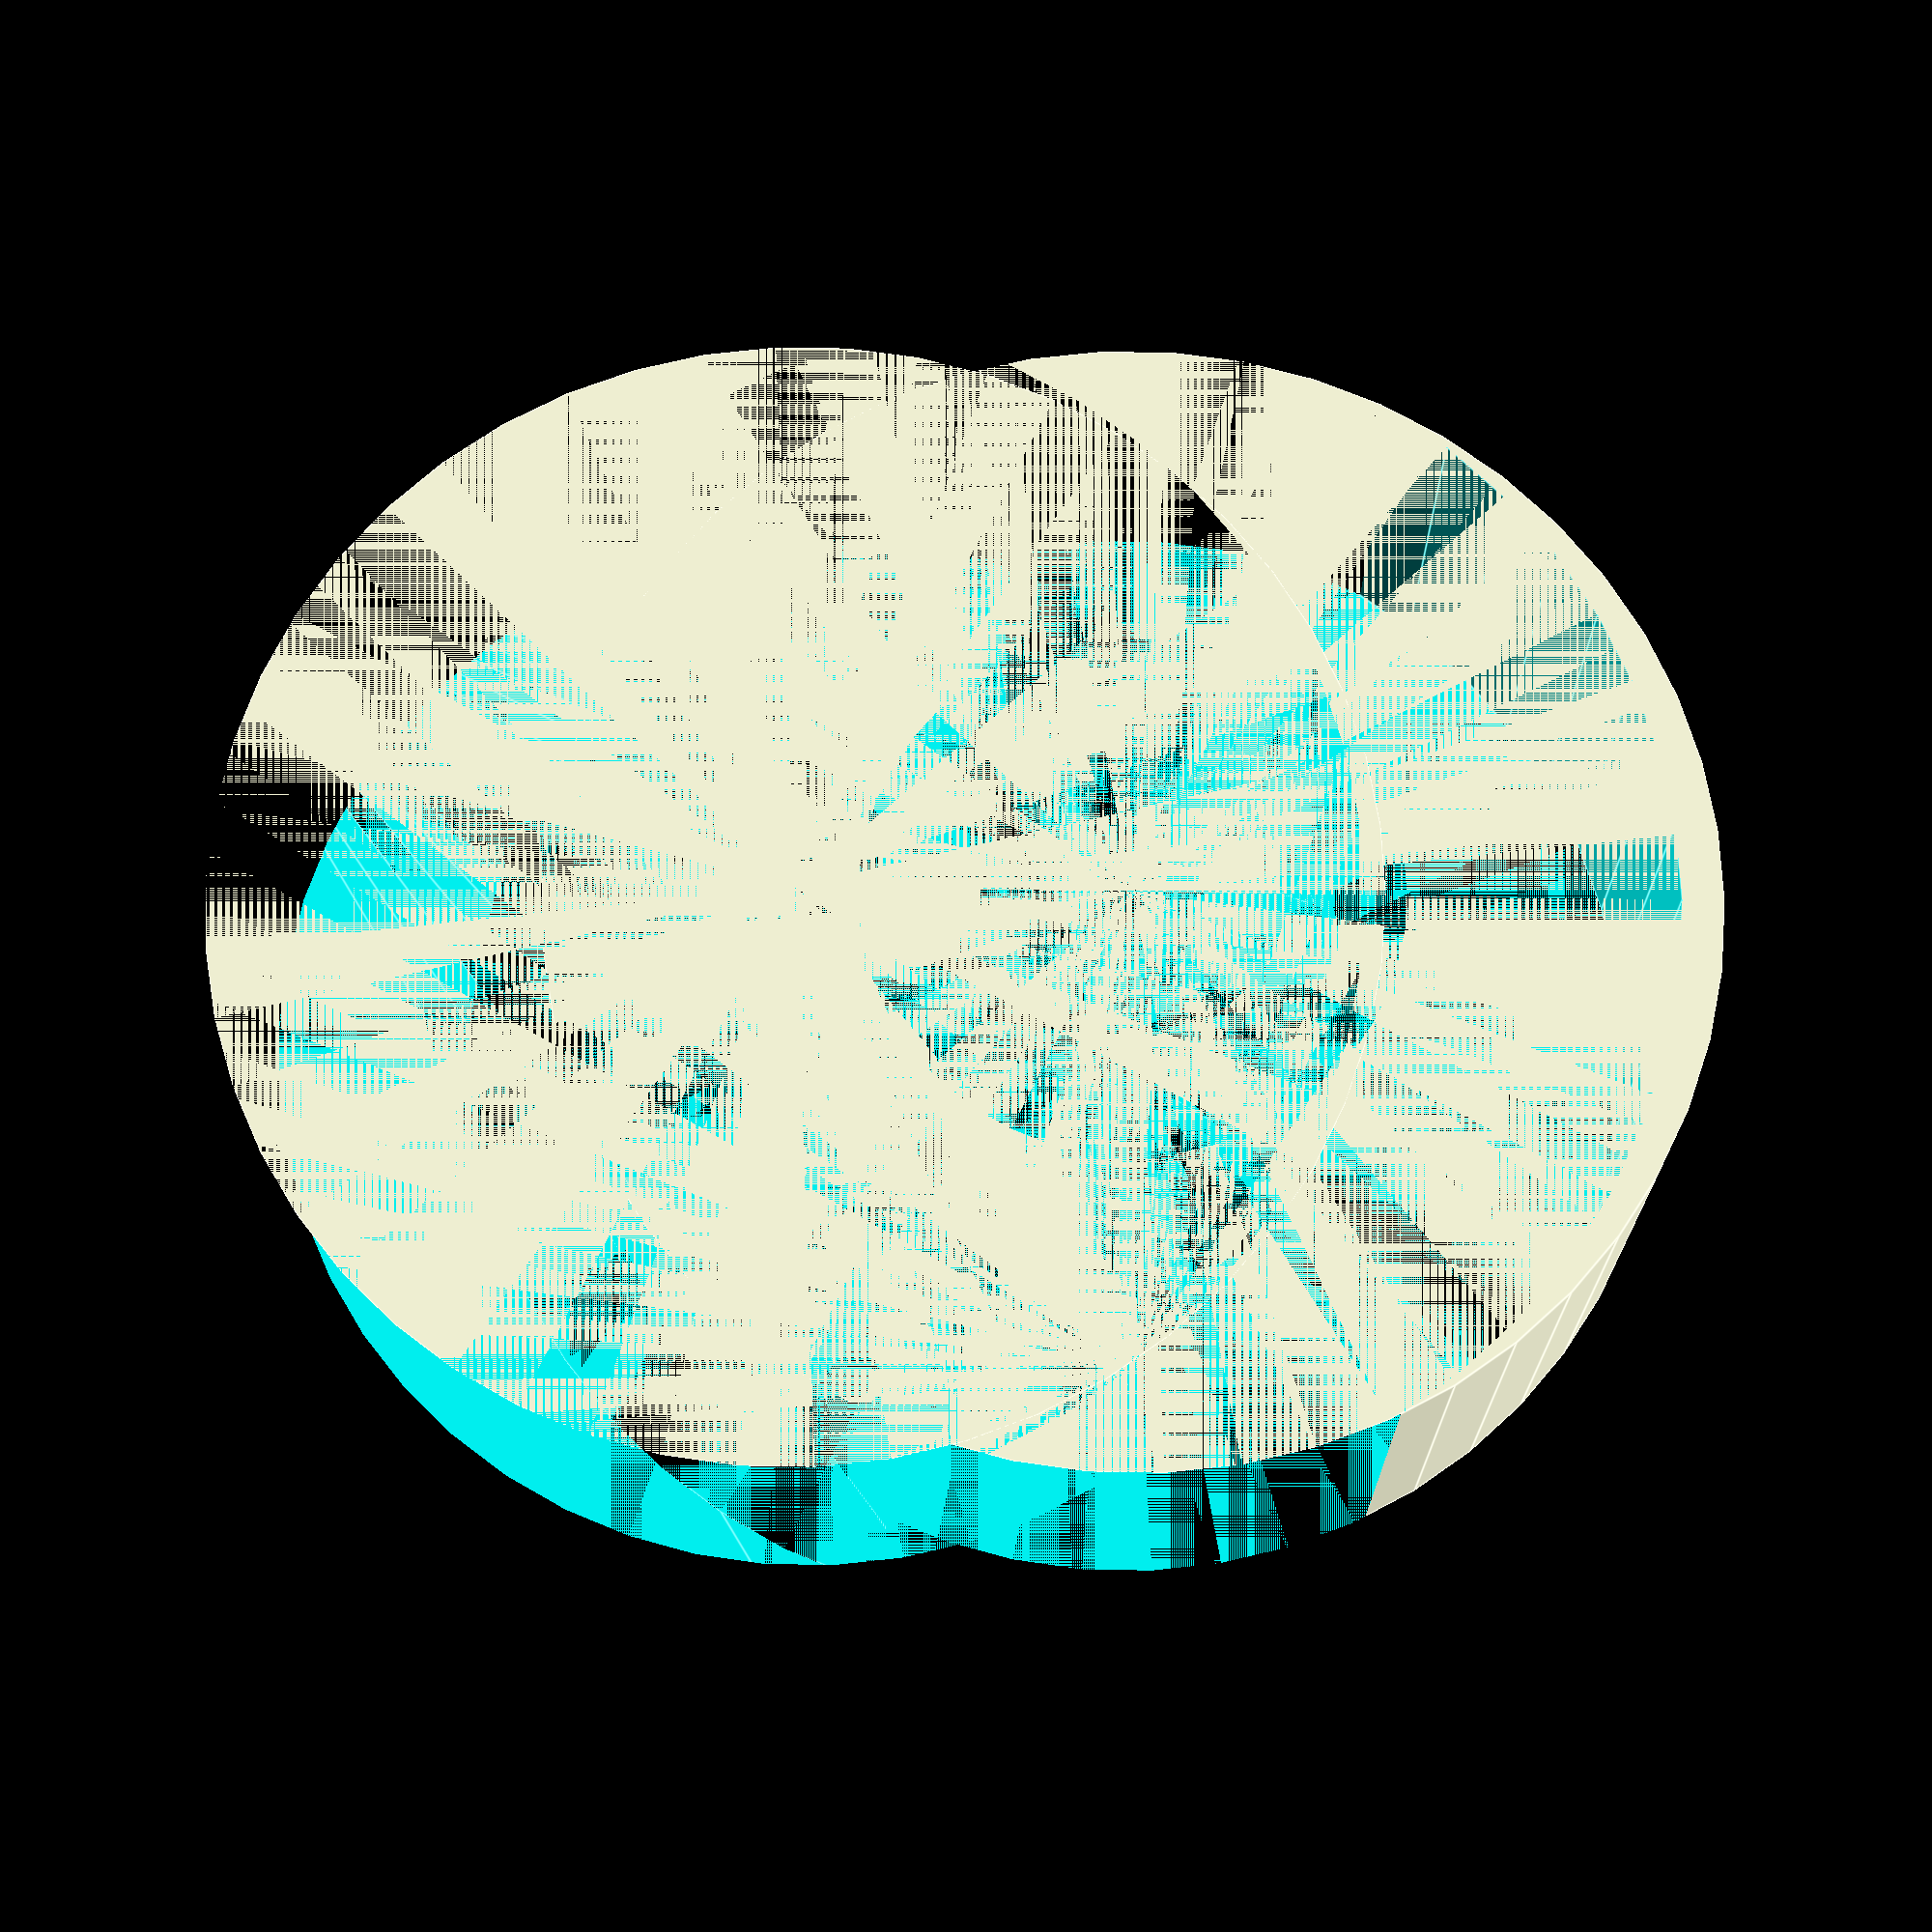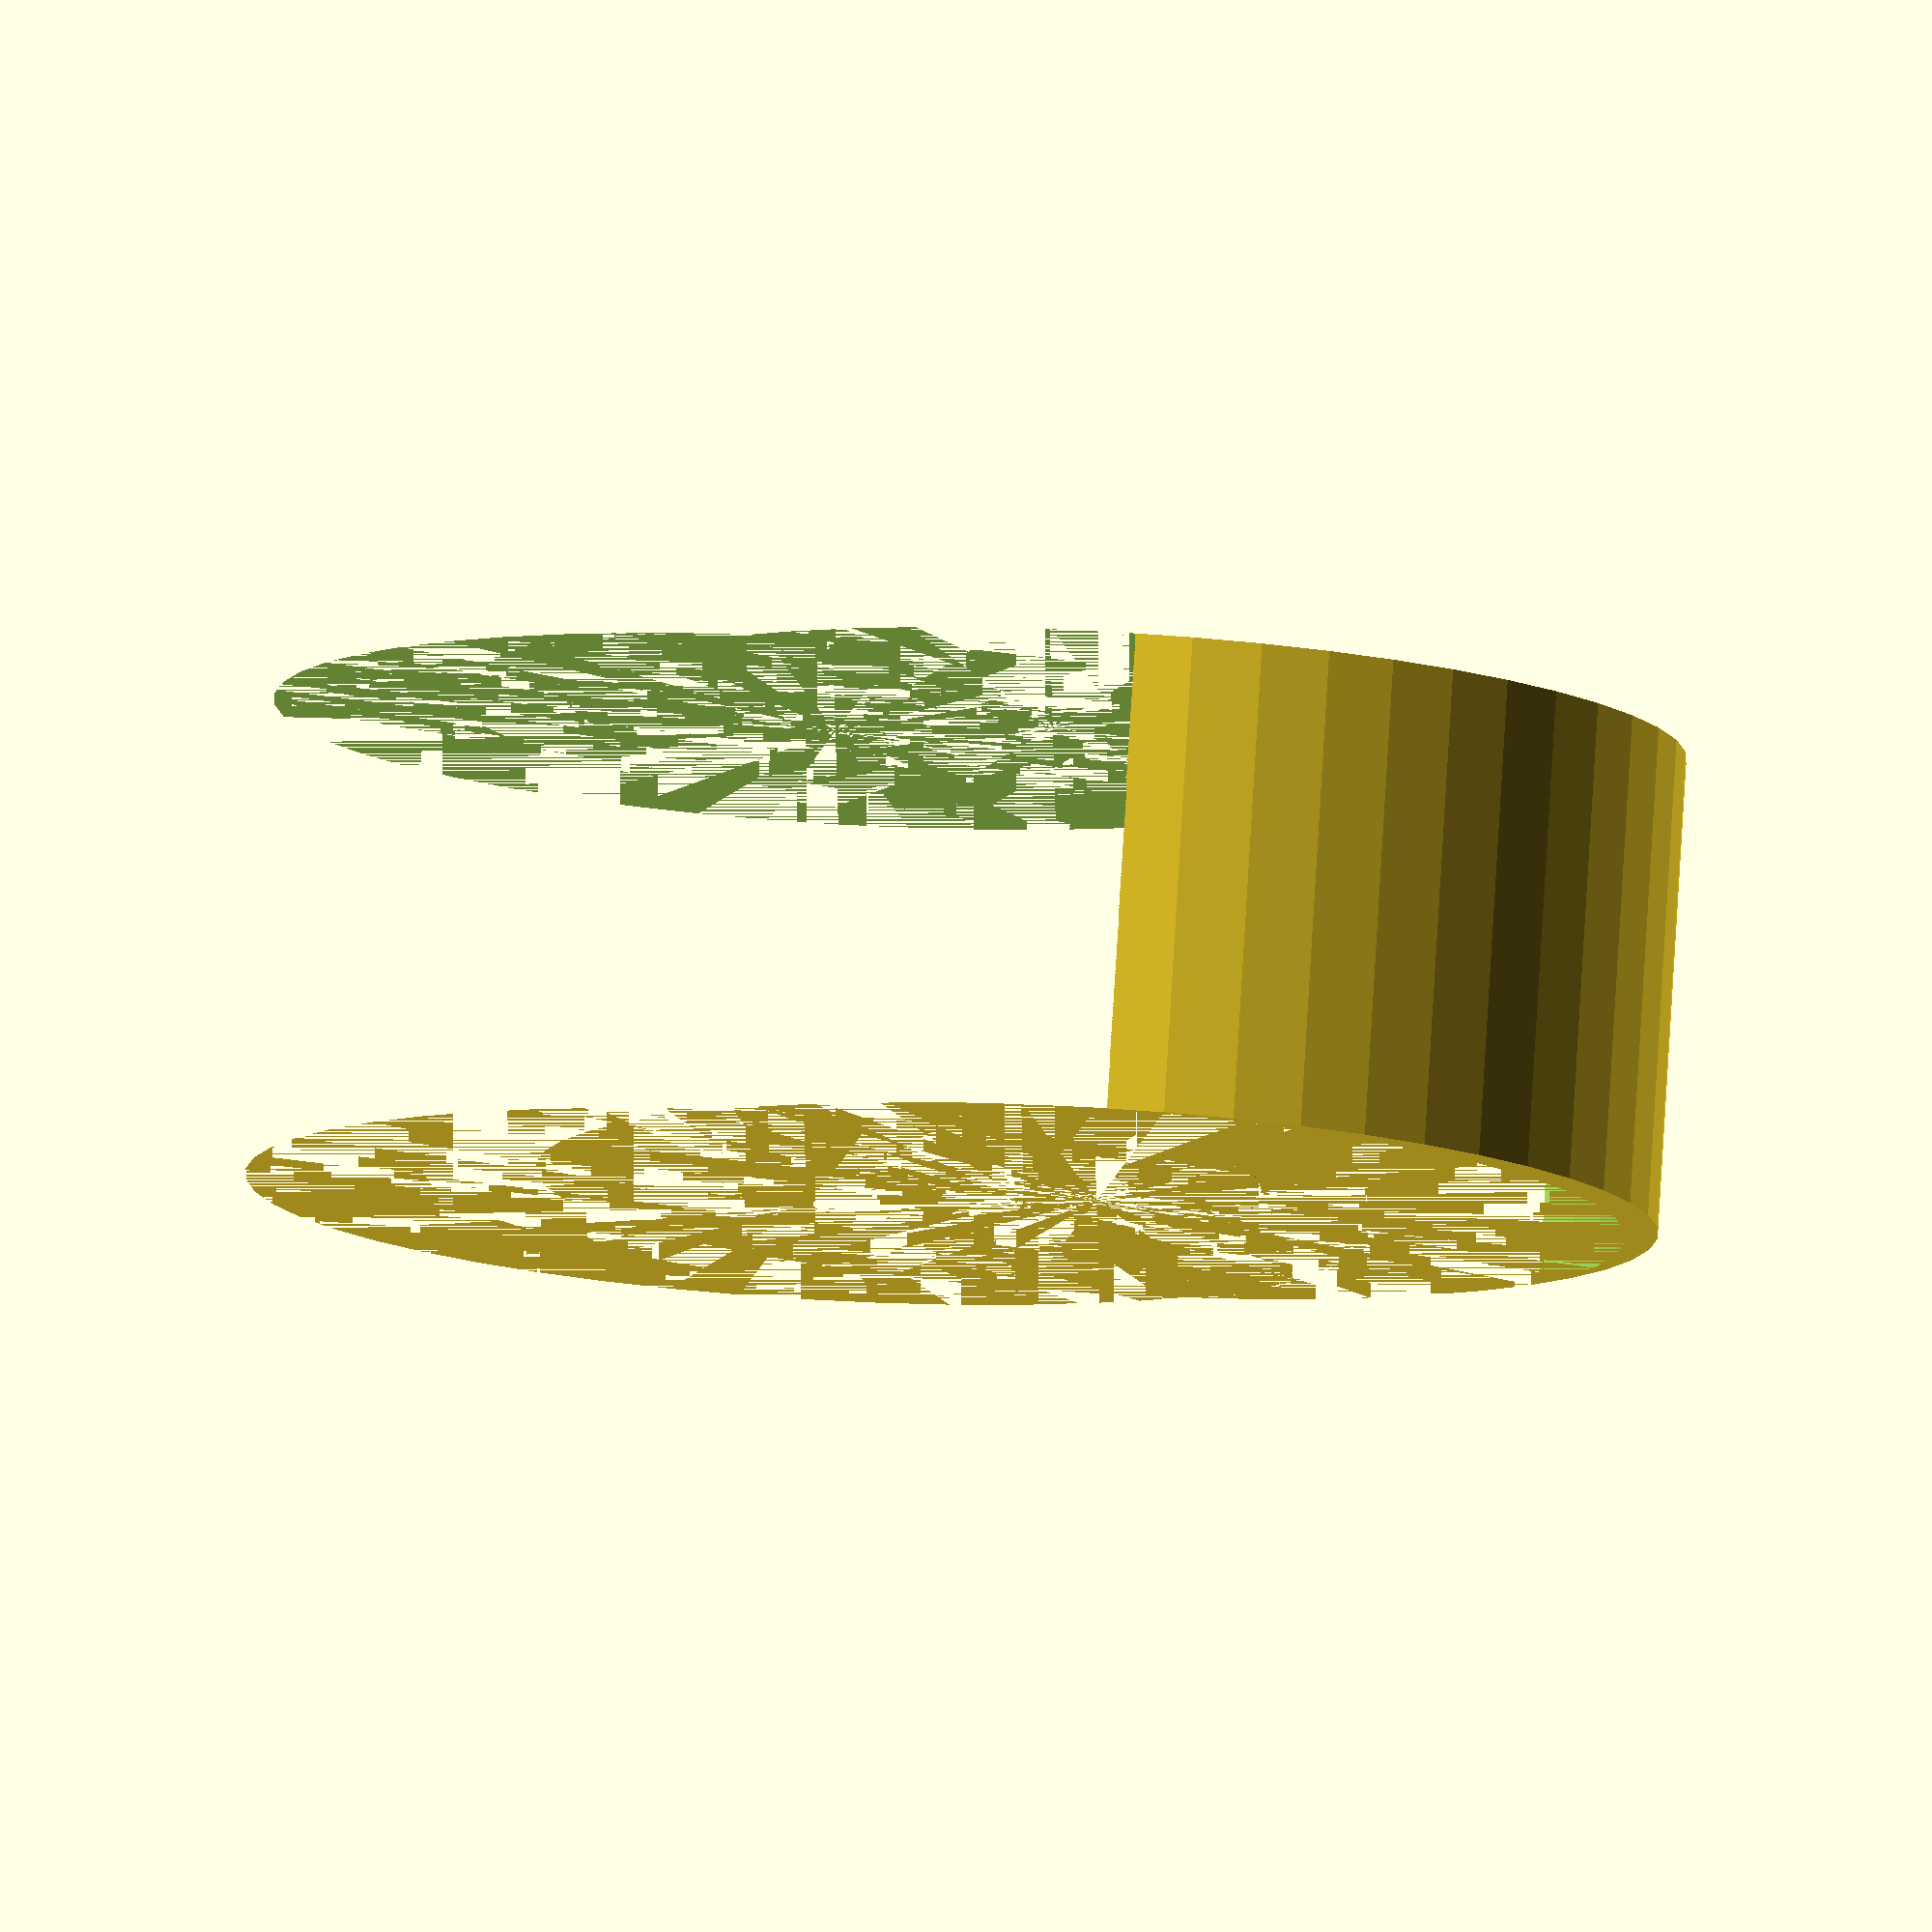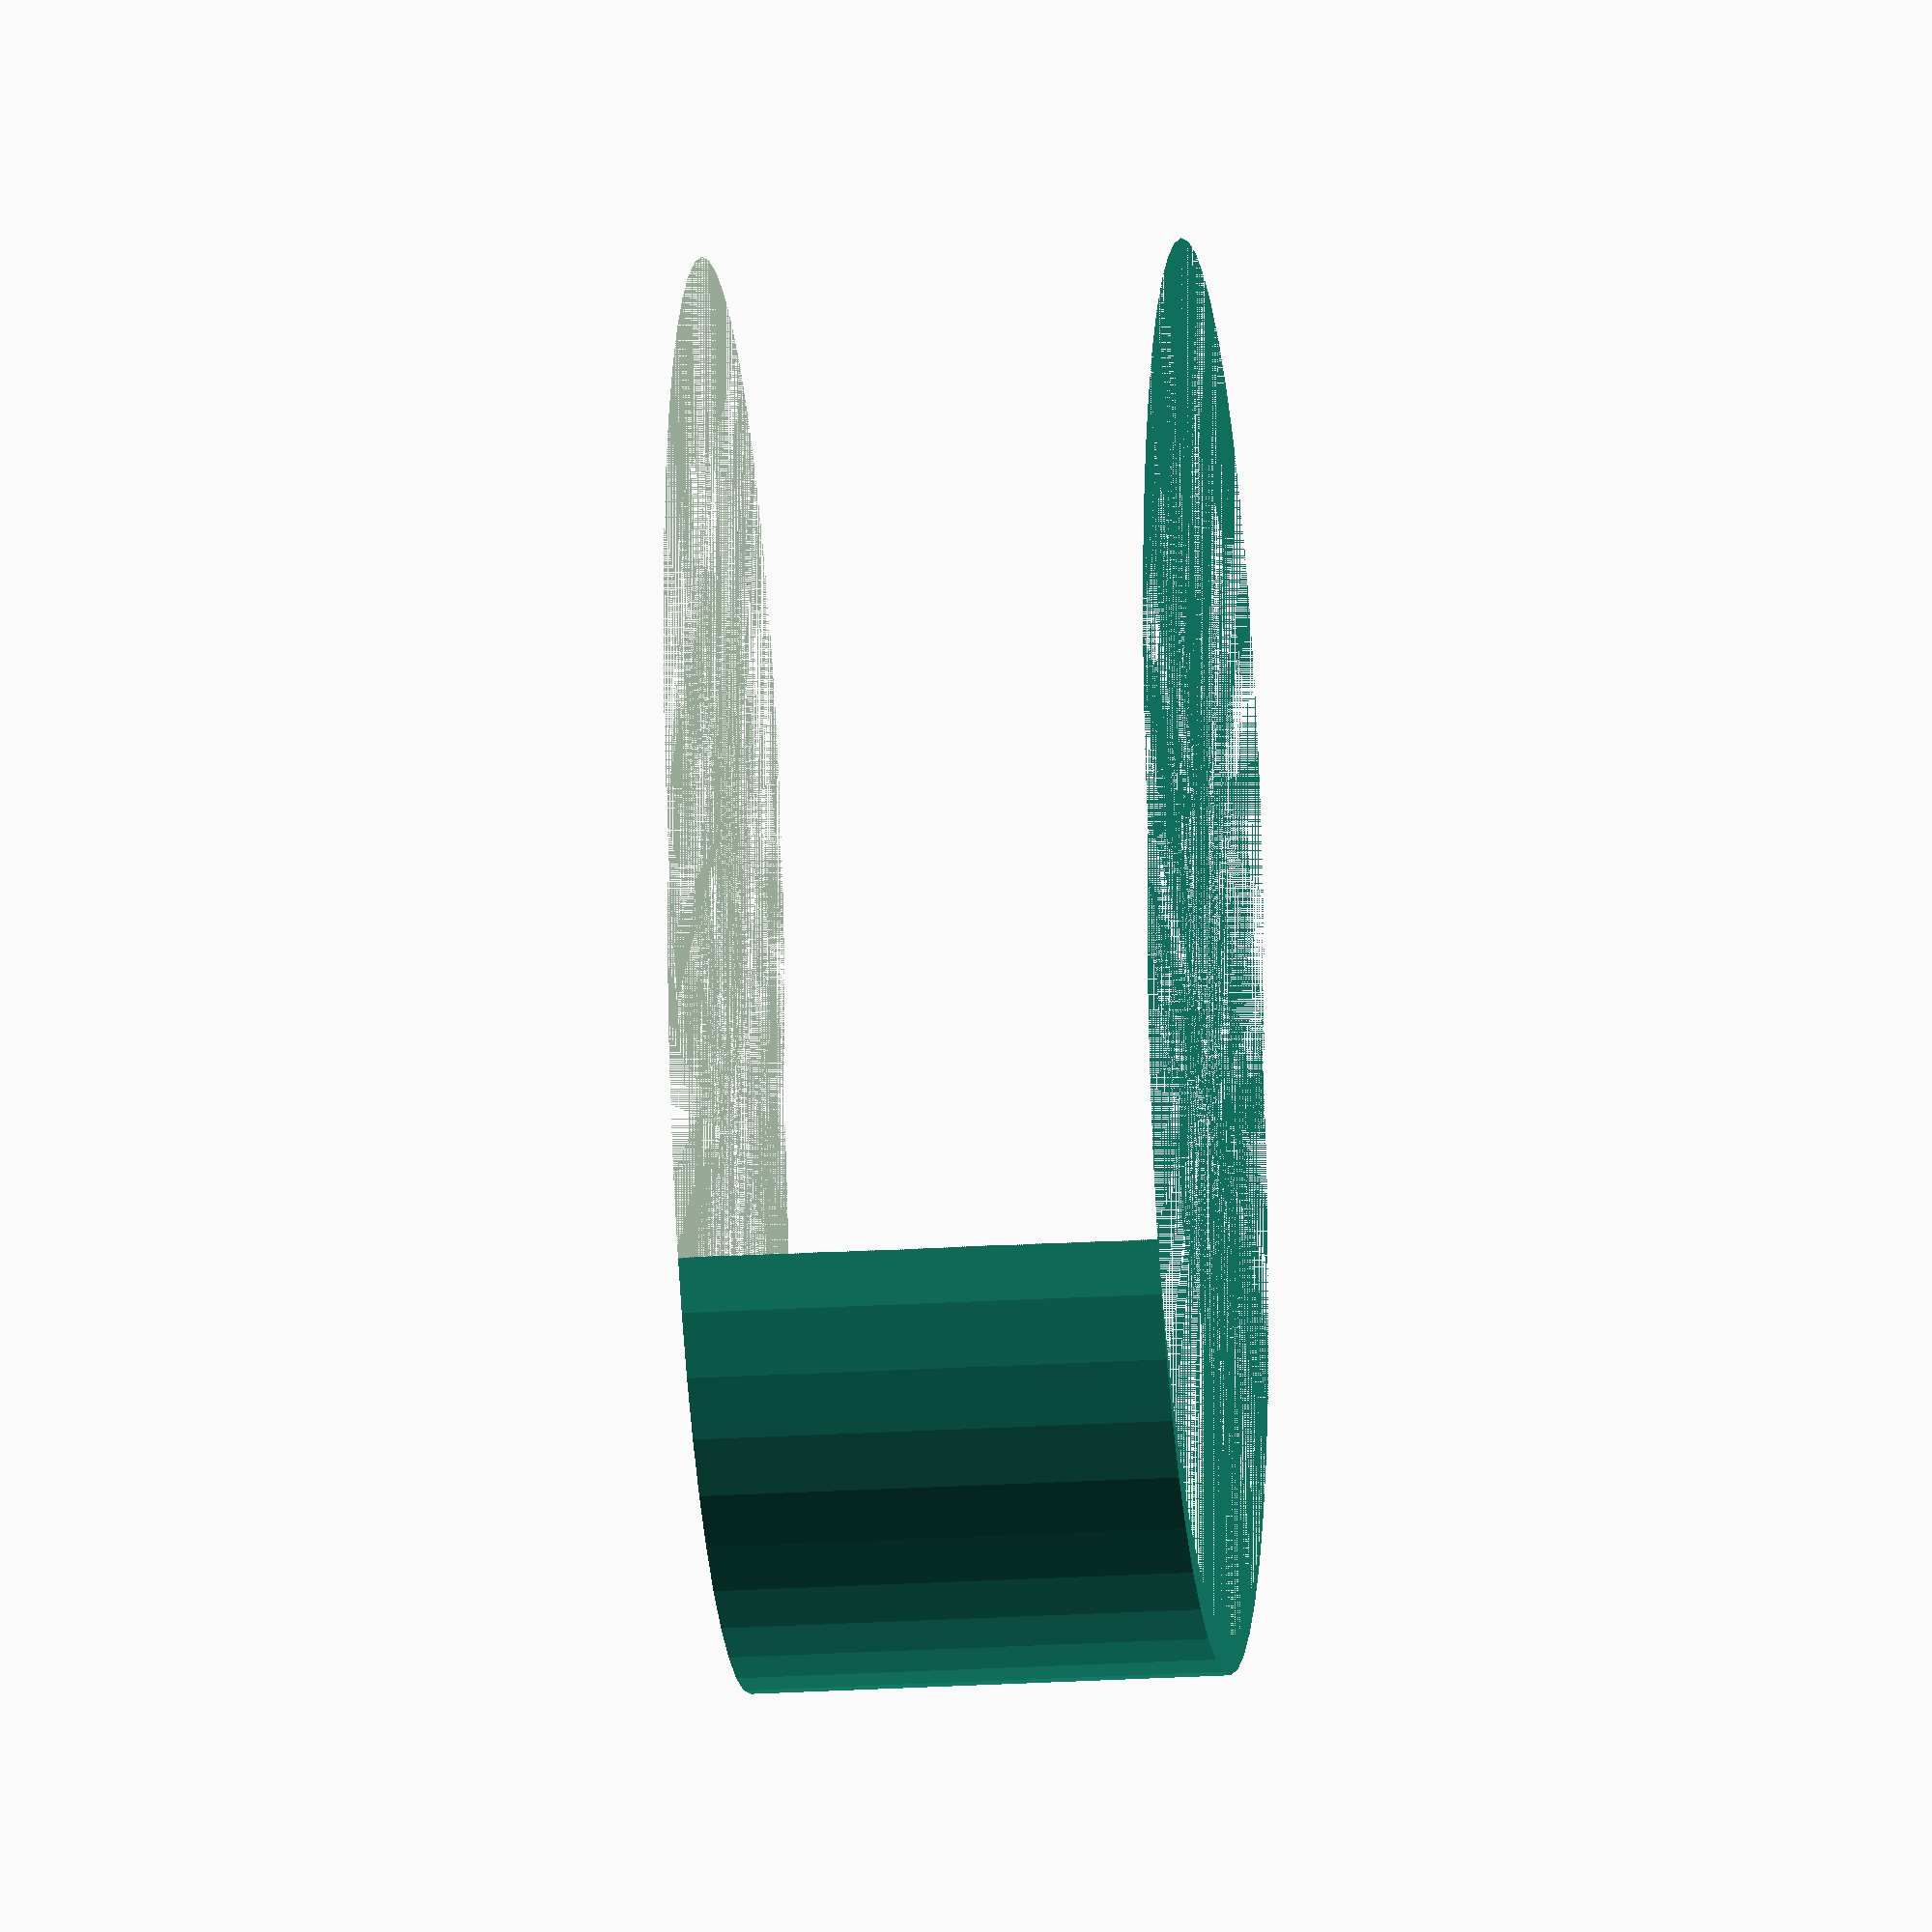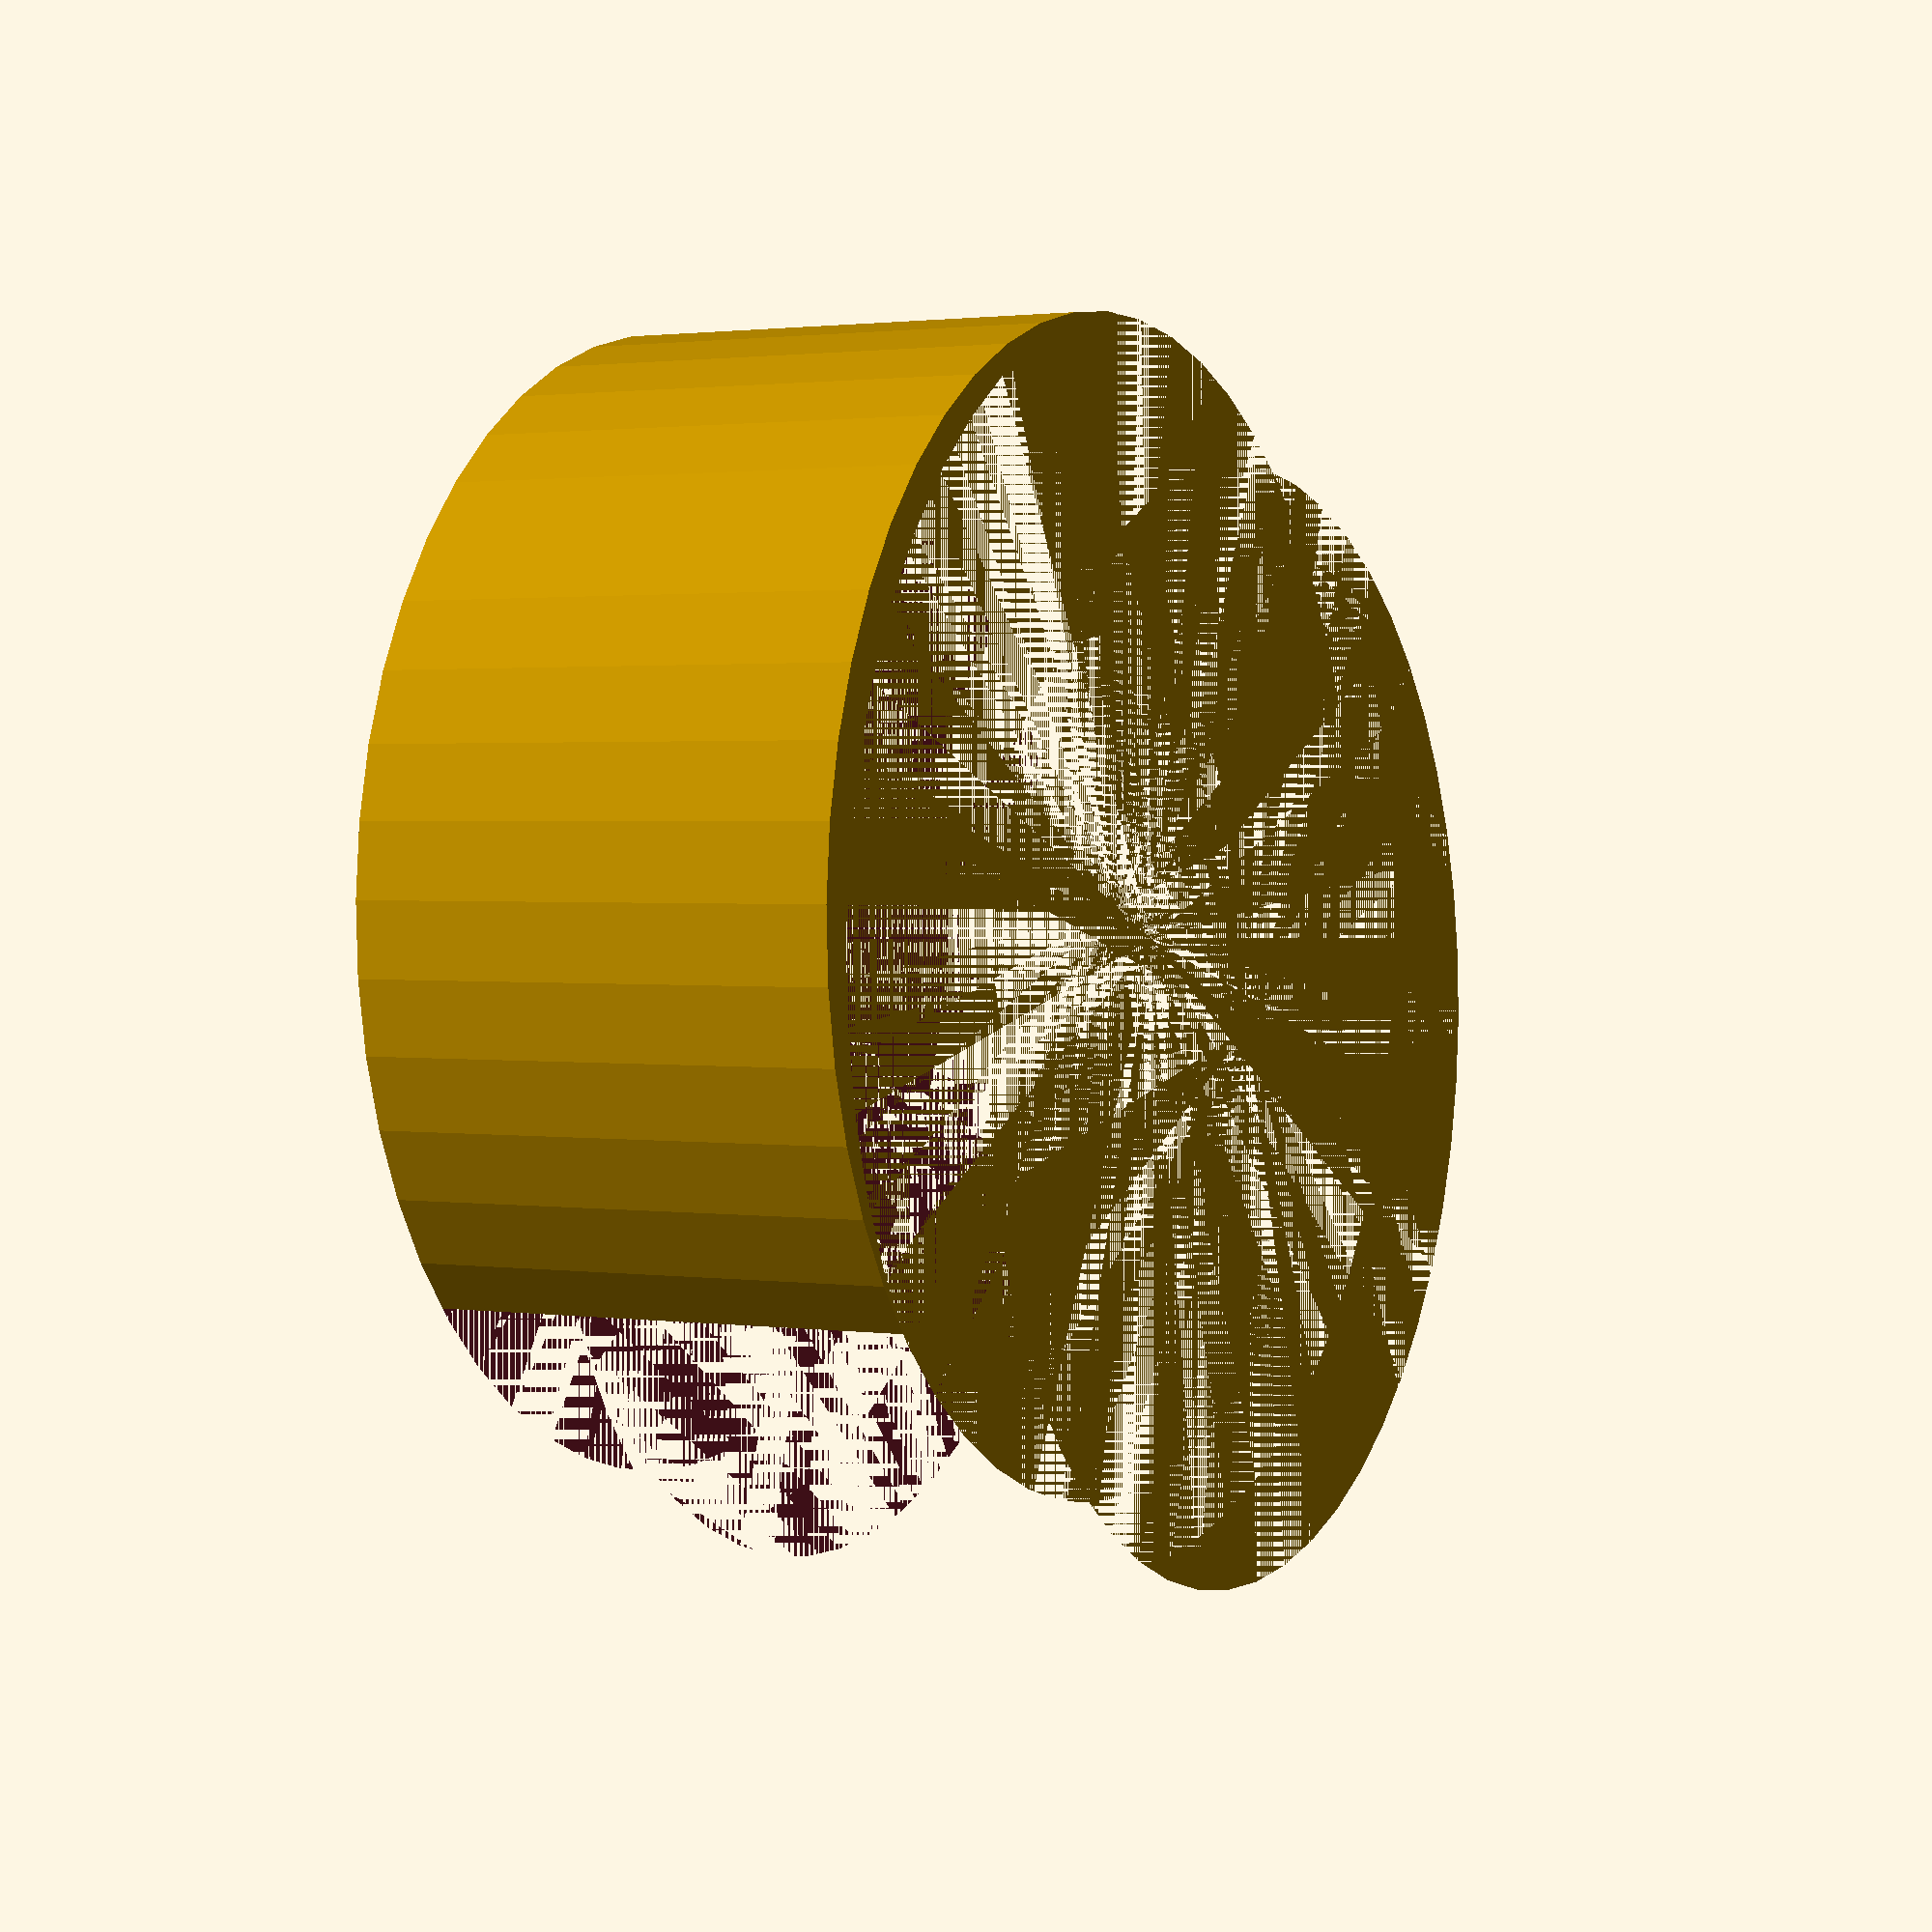
<openscad>
$fn = 50;


difference() {
	union() {
		cylinder(h = 6, r = 7.0000000000);
		translate(v = [-4.0000000000, 0, 0]) {
			cylinder(h = 6, r = 7.0000000000);
		}
	}
	union() {
		cylinder(h = 6, r = 3.2500000000);
		cylinder(h = 6, r = 1.8000000000);
		cylinder(h = 6, r = 1.8000000000);
		cylinder(h = 6, r = 1.8000000000);
		translate(v = [-8.5000000000, 0, 0]) {
			hull() {
				translate(v = [-3.7500000000, 0.0000000000, 0]) {
					cylinder(h = 6, r = 7.5000000000);
				}
				translate(v = [3.7500000000, 0.0000000000, 0]) {
					cylinder(h = 6, r = 7.5000000000);
				}
				translate(v = [-3.7500000000, -0.0000000000, 0]) {
					cylinder(h = 6, r = 7.5000000000);
				}
				translate(v = [3.7500000000, -0.0000000000, 0]) {
					cylinder(h = 6, r = 7.5000000000);
				}
			}
		}
		translate(v = [-1.0000000000, 0, 0.0000000000]) {
			cylinder(h = 6, r = 7.5000000000);
		}
	}
}
</openscad>
<views>
elev=197.7 azim=358.9 roll=359.4 proj=p view=edges
elev=99.5 azim=25.5 roll=356.6 proj=o view=wireframe
elev=21.1 azim=97.4 roll=96.2 proj=o view=solid
elev=178.3 azim=157.2 roll=62.2 proj=p view=wireframe
</views>
